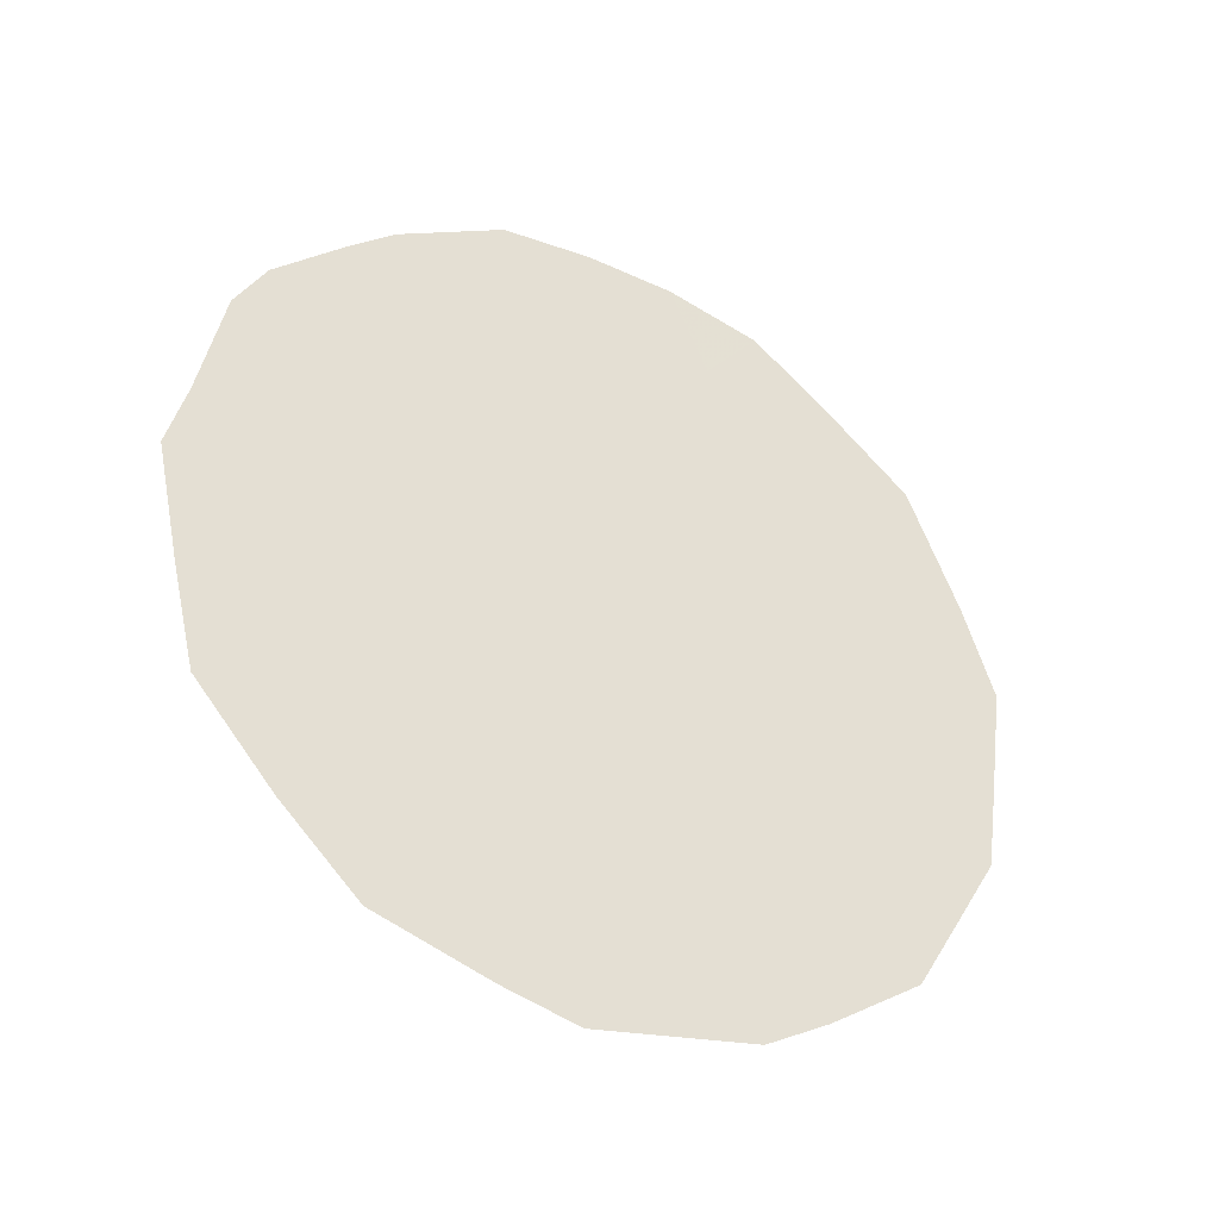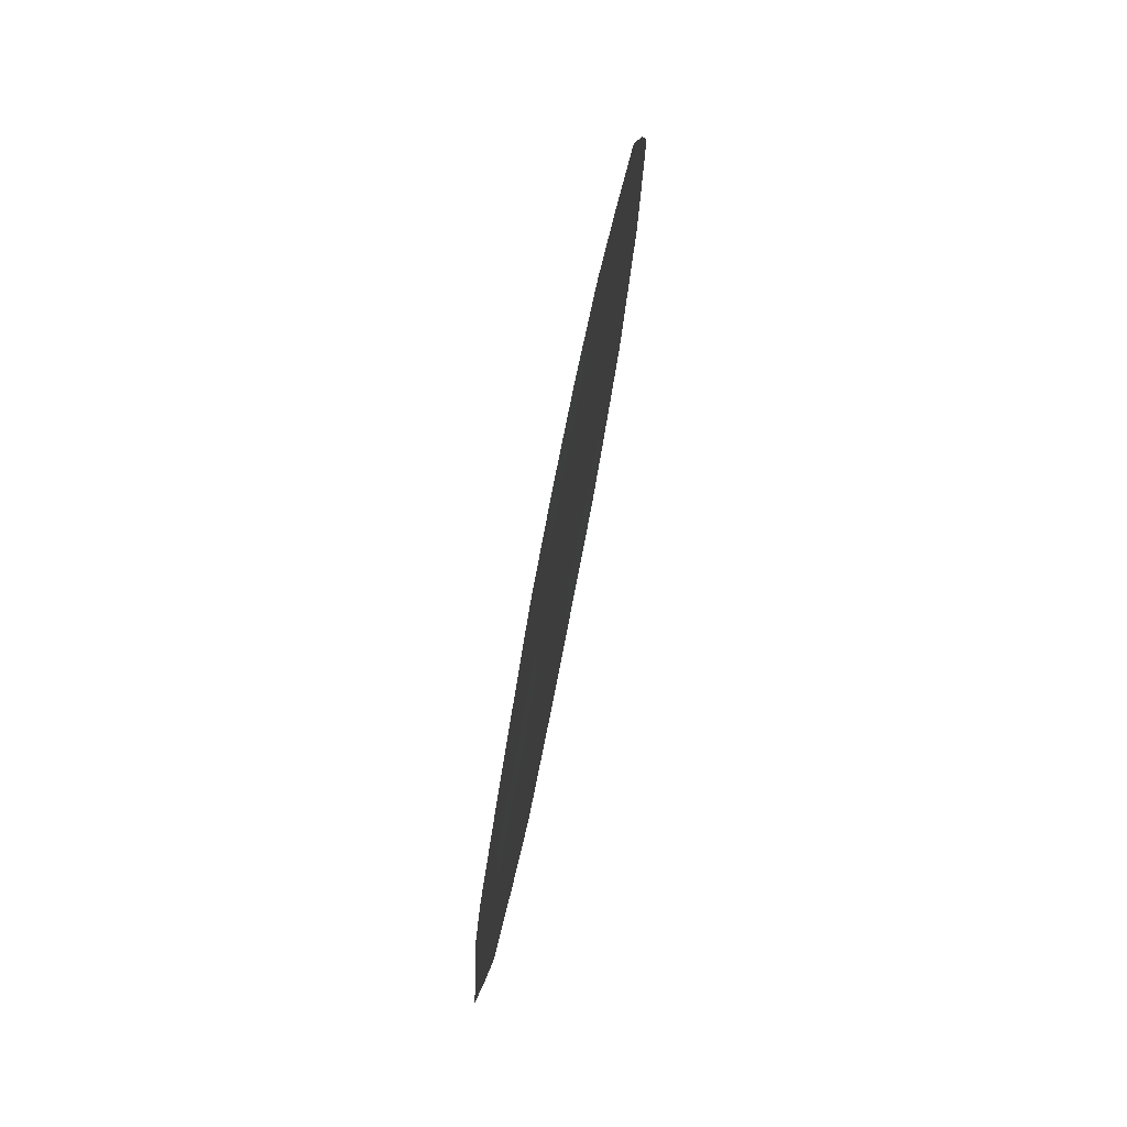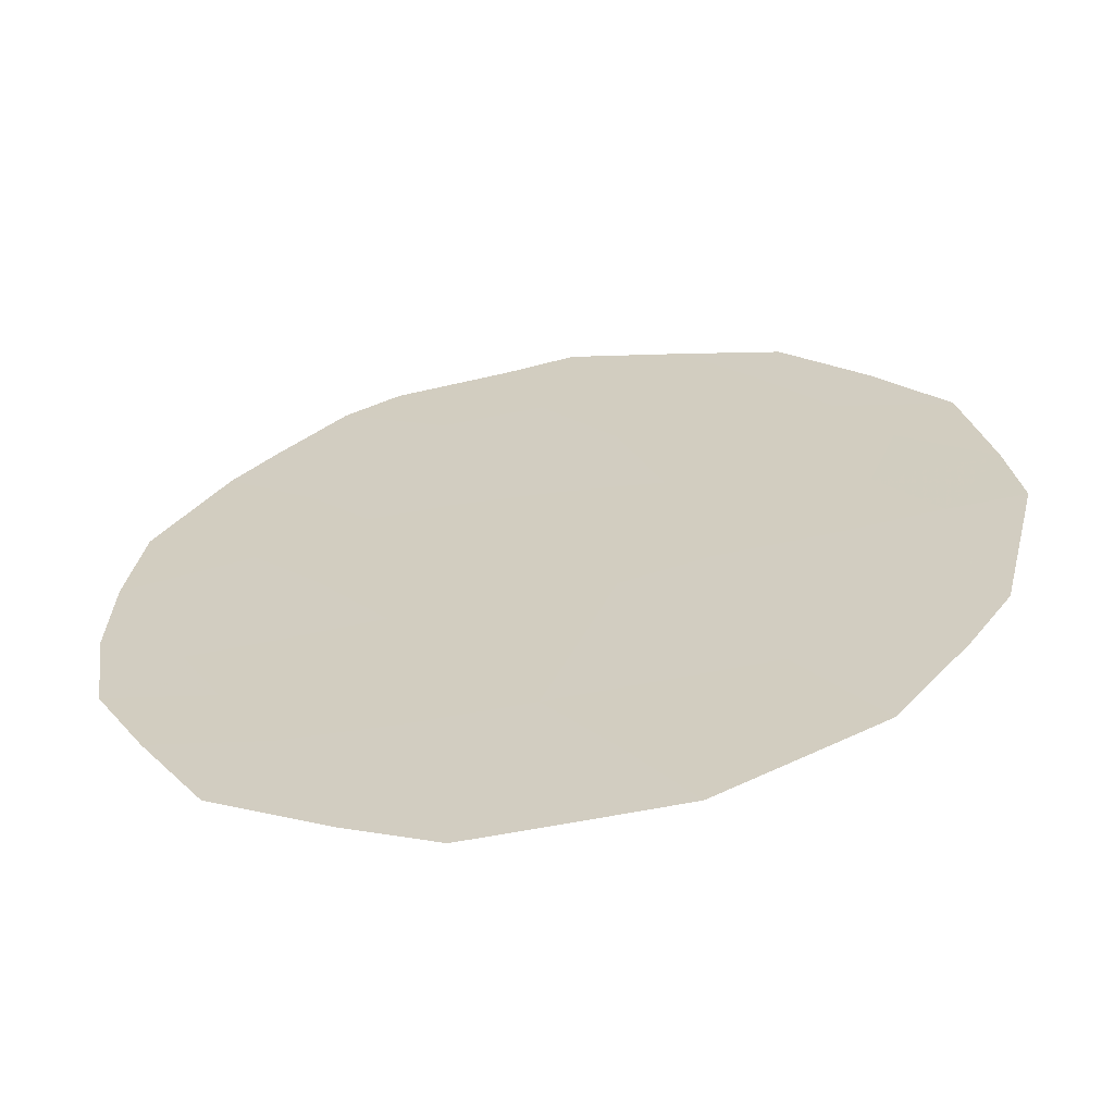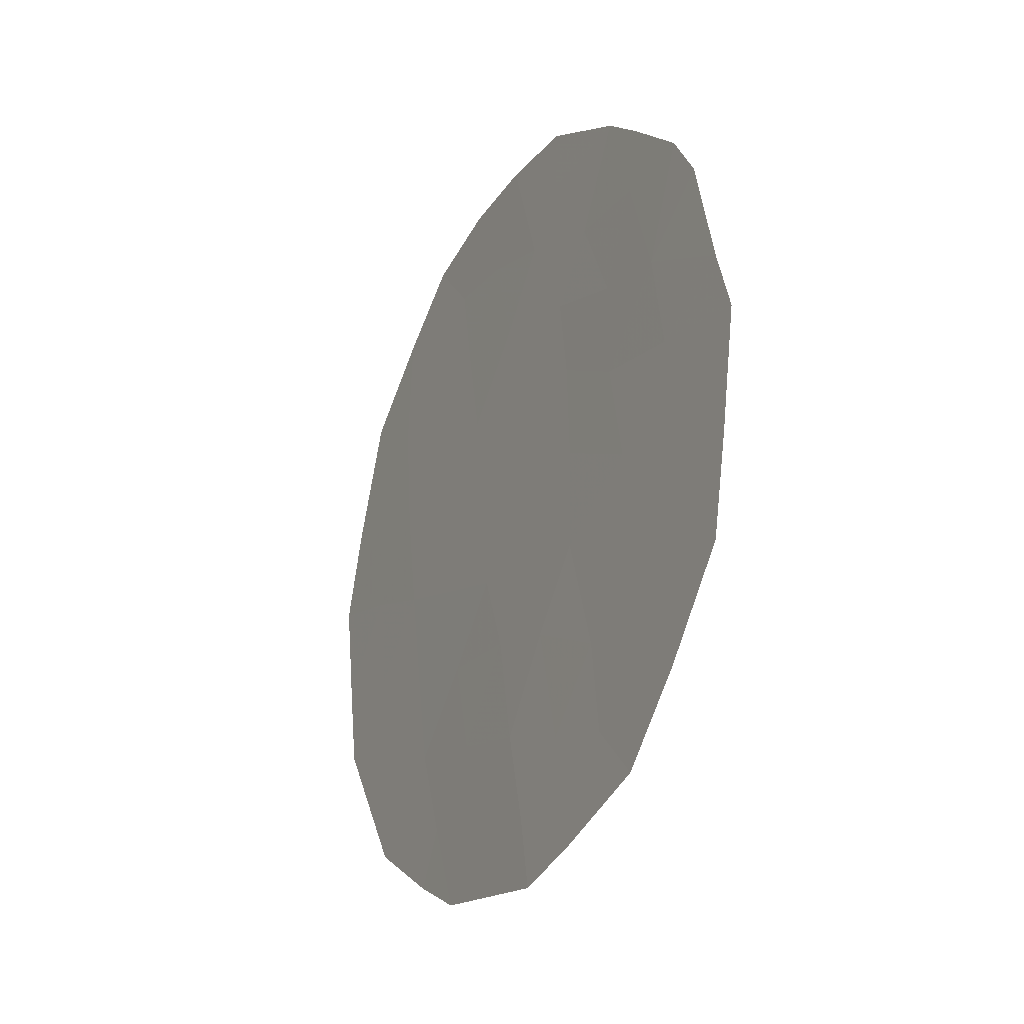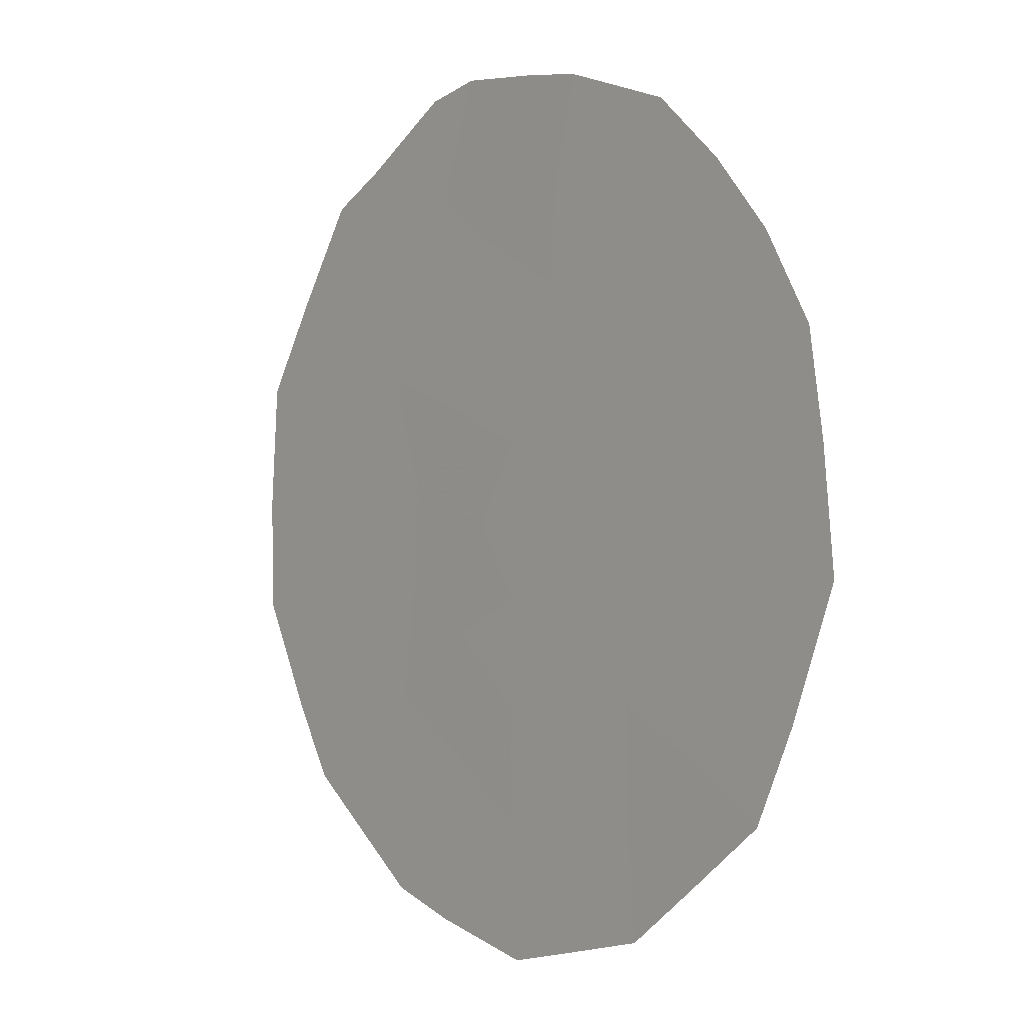
<metadata>
{"format":"obj","ext":"obj","renderer":"f3d","projection":"perspective","resolution":1024,"background":"white","views":[{"elev":-34.0,"azim":92.0,"up":"+Y"},{"elev":79.3,"azim":41.6,"up":"+Y"},{"elev":-30.4,"azim":-77.4,"up":"+Z"},{"elev":-25.1,"azim":2.5,"up":"+Y"},{"elev":-53.4,"azim":153.6,"up":"+Z"}]}
</metadata>
<code>
v -79.33 4.921 76.98
v -78.42 4.441 78.48
v -79.89 10.56 76.13
v -77.65 5.756 79.82
v -78.68 6.526 78.1
v -78.69 8.498 78.12
v -79.59 6.796 76.56
v -80.5 7.267 75.02
v -80.33 5.29 75.27
v -80.63 9.426 74.85
v -79.71 8.794 76.4
v -77.37 5.571 80.29
v -79.14 3.289 77.26
v -78.74 3.496 77.93
v -79.25 11.49 77.26
v -78.77 11.44 78.06
v -78.15 3.89 78.93
v -77.26 6.567 80.5
v -78.2 10.89 79.01
v -80.82 4.431 74.42
v -77.42 9.452 80.3
v -77.59 9.946 80.03
v -77.27 8.348 80.53
v -77.15 7.709 80.7
v -79.99 3.509 75.81
v -81.3 5.838 73.65
v -81.44 7.74 73.43
v -77.95 10.52 79.43
v -81.03 9.857 74.18
v -80.18 11.17 75.65
v -80.58 10.59 74.96
v -79.7 11.42 76.48
v -78.05 5.002 79.12
v -77.75 4.66 79.61
v -78.85 4.637 77.77
v -79.21 3.993 77.16
v -79 5.8 77.55
v -78.48 5.362 78.4
v -79.07 7.849 77.46
v -78.67 7.53 78.14
v -79.16 7.001 77.29
v -78.75 9.31 78.03
v -78.48 9.929 78.5
v -80.16 4.394 75.53
v -80.32 3.843 75.25
v -77.73 7.893 79.74
v -77.64 6.807 79.87
v -79.18 8.607 77.29
v -79.59 7.763 76.59
v -81.06 5.126 74.04
v -80.8 5.571 74.48
v -79.56 3.399 76.54
v -79.67 4.206 76.37
v -78.26 8.068 78.85
v -78.26 9.014 78.87
v -80.42 6.269 75.15
v -80.03 7.018 75.82
v -79.93 6.057 75.96
v -80.89 6.527 74.35
v -78.19 6.137 78.91
v -80.59 8.324 74.9
v -80.11 8.033 75.7
v -80.2 9.068 75.57
v -79.81 5.112 76.15
v -79.32 9.568 77.07
v -79.81 9.743 76.24
v -79.49 10.51 76.82
v -80.24 10.07 75.53
v -81.37 6.731 73.55
v -81.01 8.597 74.19
v -81.28 8.66 73.72
v -78.02 9.891 79.3
v -80.97 7.536 74.24
v -78.15 7.071 79.01
v -78.79 10.8 78.01
v -79.03 10.29 77.59
v -79.43 6.001 76.82
v -77.83 8.865 79.6
f 33 4 34
f 1 35 36
f 2 17 14
f 4 18 12
f 37 38 35
f 39 40 41
f 42 76 43
f 78 22 21
f 4 47 18
f 48 39 49
f 26 51 50
f 36 52 53
f 40 54 74
f 56 57 58
f 56 51 59
f 33 38 60
f 62 61 63
f 78 72 22
f 64 53 44
f 64 58 77
f 65 66 67
f 63 68 66
f 62 49 57
f 73 59 69
f 70 27 71
f 30 68 31
f 3 68 30
f 3 30 32
f 65 42 48
f 55 43 72
f 22 72 28
f 10 29 31
f 12 34 4
f 17 33 34
f 33 17 2
f 35 14 36
f 14 35 2
f 13 36 14
f 1 37 35
f 37 5 38
f 35 38 2
f 42 65 76
f 9 44 20
f 45 20 44
f 46 78 23
f 46 23 24
f 47 46 24
f 47 24 18
f 11 48 49
f 9 20 51
f 50 51 20
f 1 36 53
f 36 13 52
f 53 52 25
f 5 40 74
f 74 54 46
f 6 55 54
f 54 78 46
f 9 56 58
f 56 8 57
f 58 57 7
f 8 56 59
f 56 9 51
f 59 51 26
f 4 33 60
f 33 2 38
f 61 70 10
f 11 62 63
f 62 8 61
f 63 61 10
f 9 64 44
f 64 1 53
f 44 53 25
f 45 44 25
f 1 64 77
f 64 9 58
f 77 58 7
f 37 1 77
f 41 37 77
f 78 21 23
f 65 11 66
f 67 66 3
f 11 63 66
f 63 10 68
f 66 68 3
f 8 62 57
f 62 11 49
f 57 49 7
f 27 73 69
f 69 59 26
f 27 70 73
f 10 70 29
f 71 29 70
f 68 10 31
f 5 74 60
f 60 47 4
f 67 32 15
f 32 67 3
f 11 65 48
f 48 42 6
f 78 55 72
f 72 19 28
f 55 42 43
f 73 70 61
f 8 73 61
f 73 8 59
f 55 6 42
f 72 43 19
f 74 47 60
f 74 46 47
f 39 48 6
f 39 6 40
f 75 16 19
f 43 75 19
f 75 15 16
f 43 76 75
f 67 76 65
f 76 15 75
f 15 76 67
f 40 6 54
f 49 39 41
f 41 40 5
f 41 77 7
f 49 41 7
f 55 78 54
f 5 37 41
f 60 38 5

</code>
